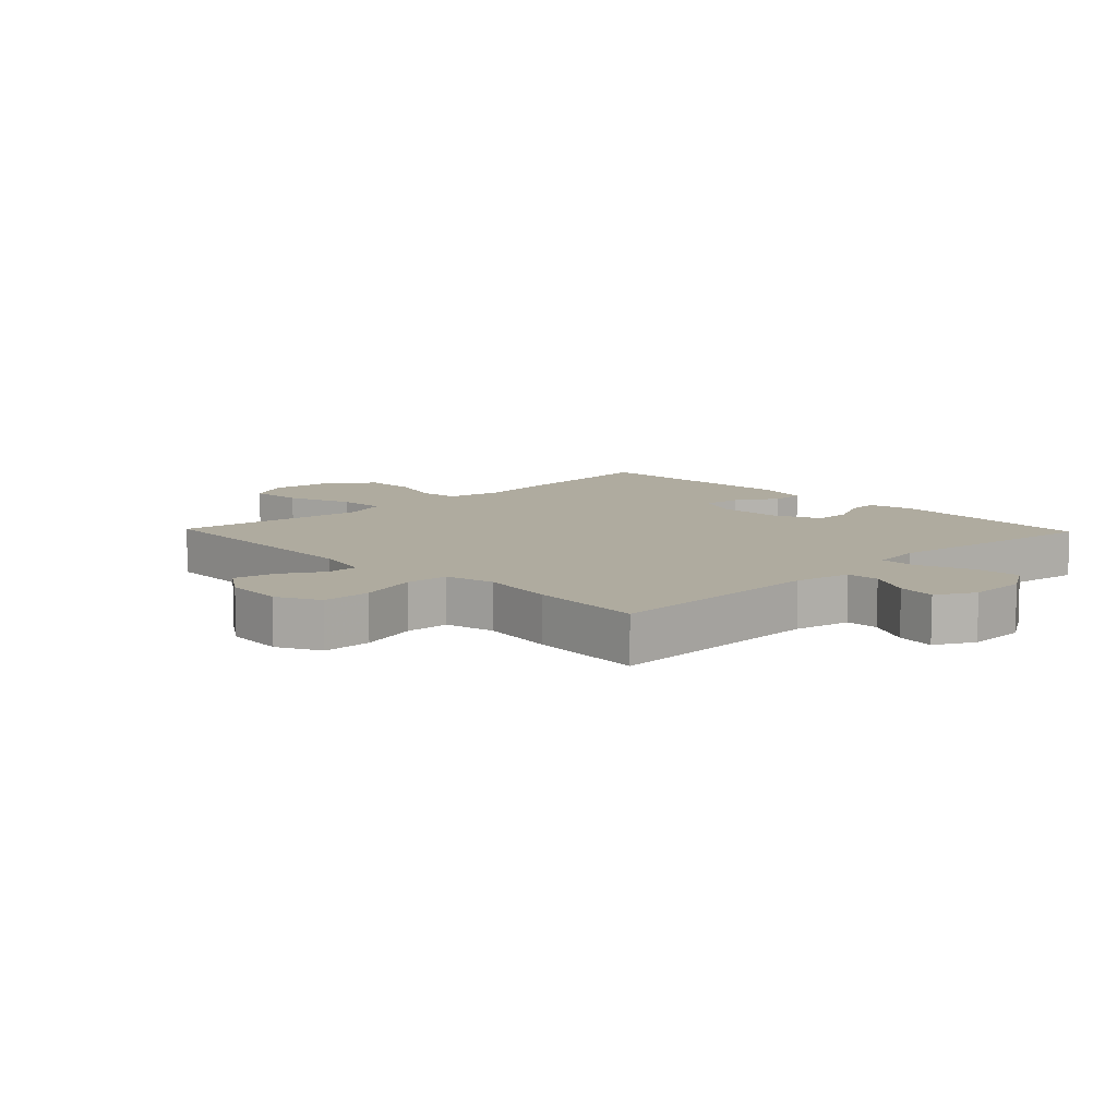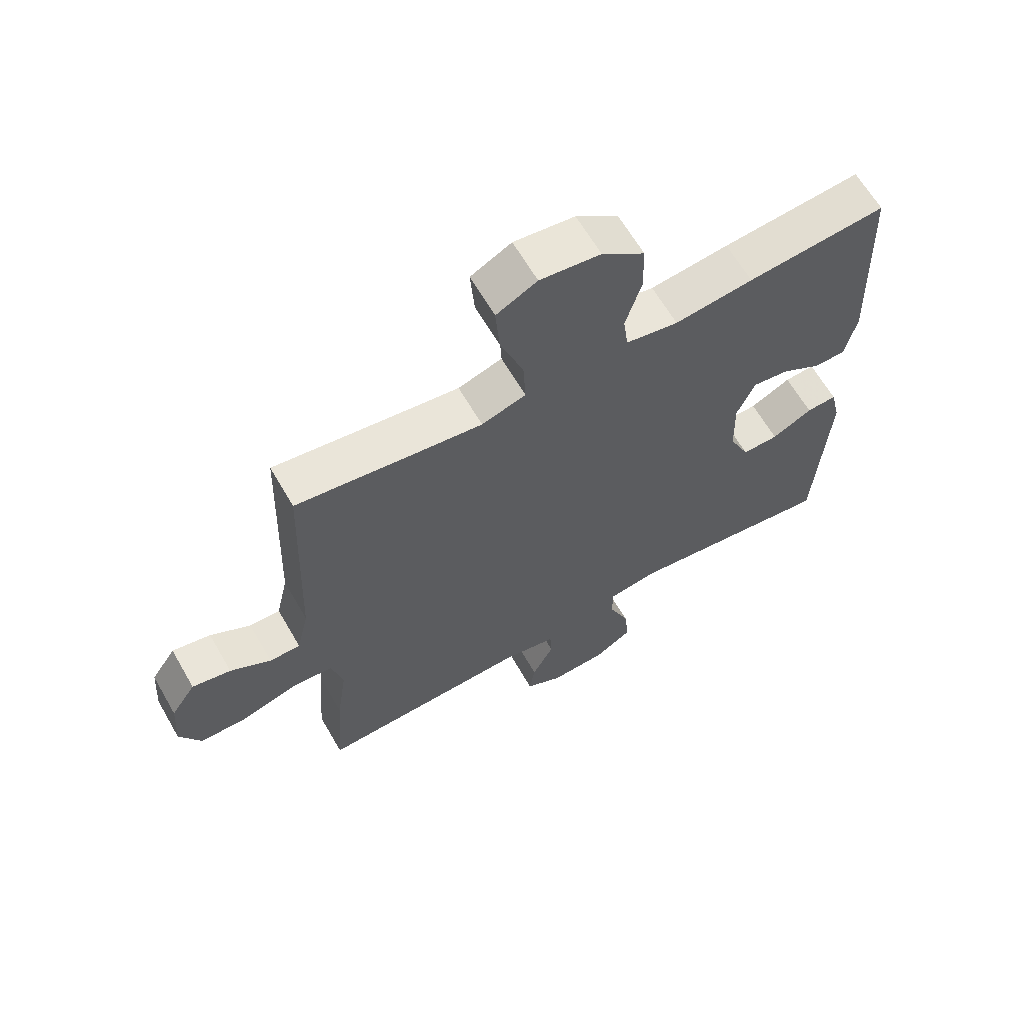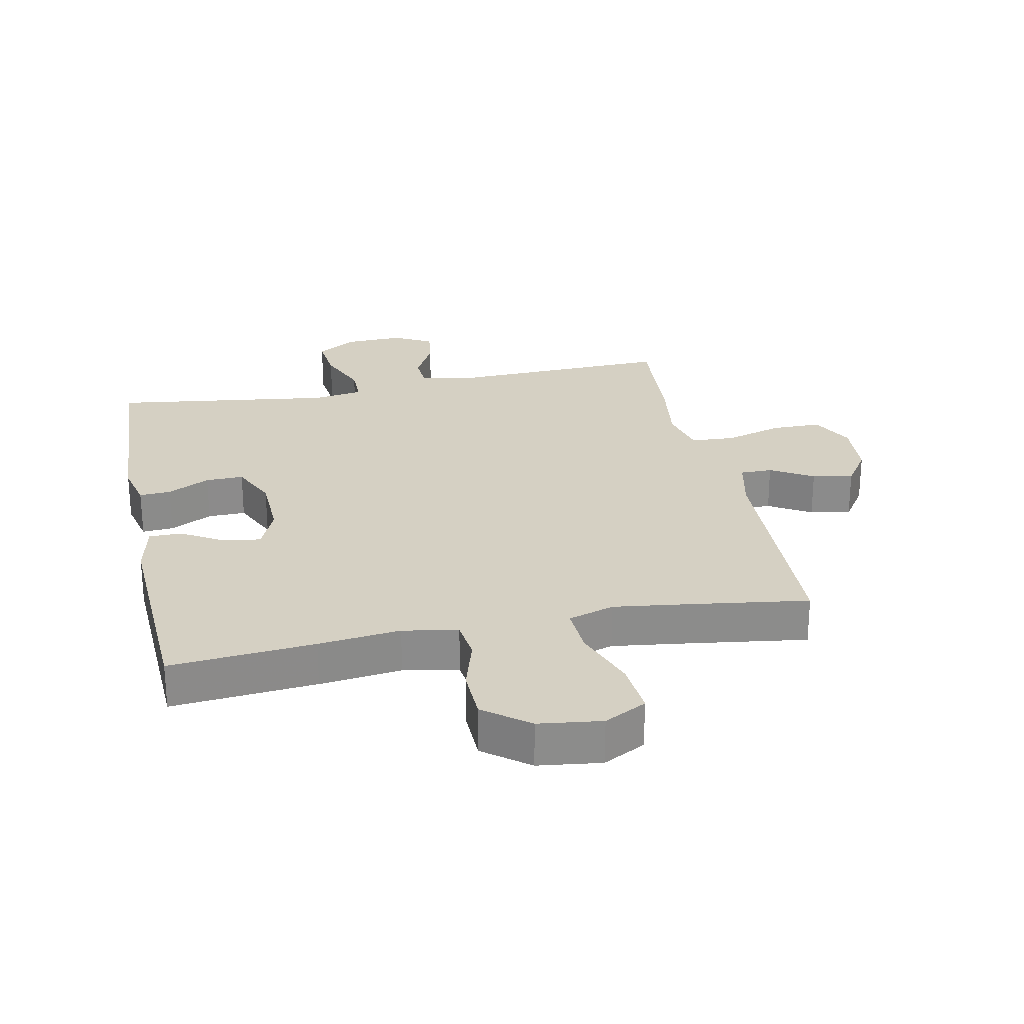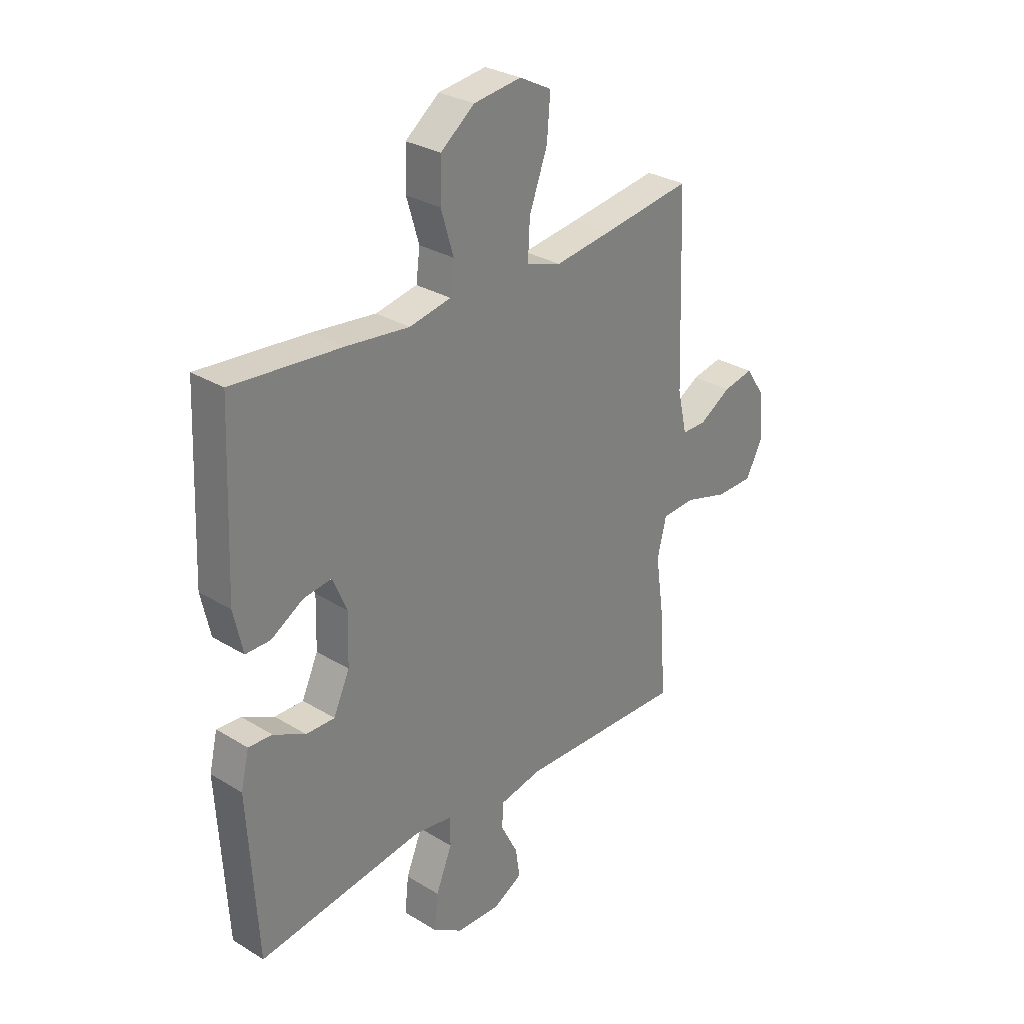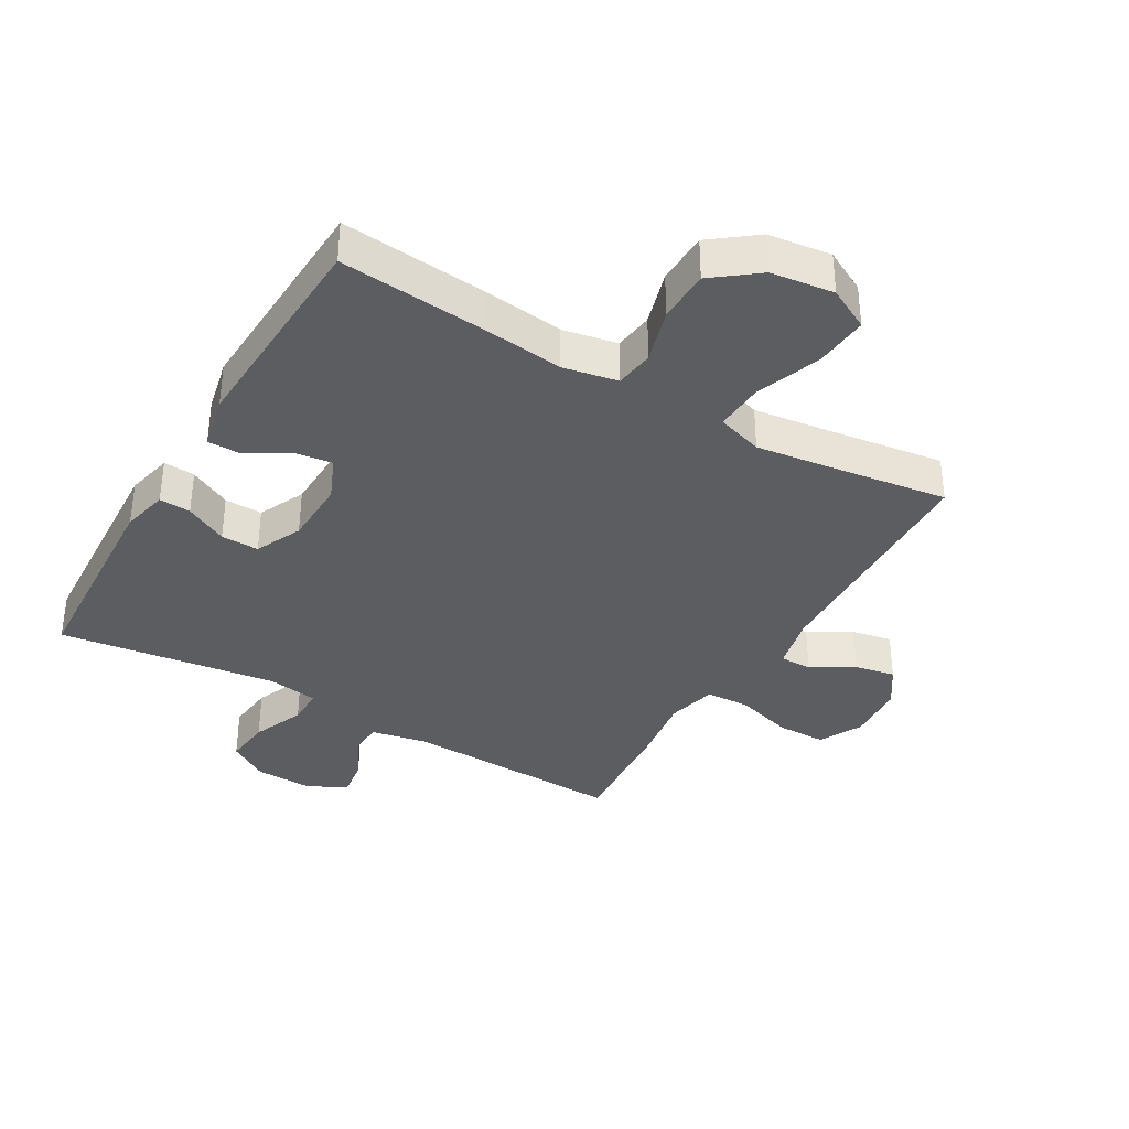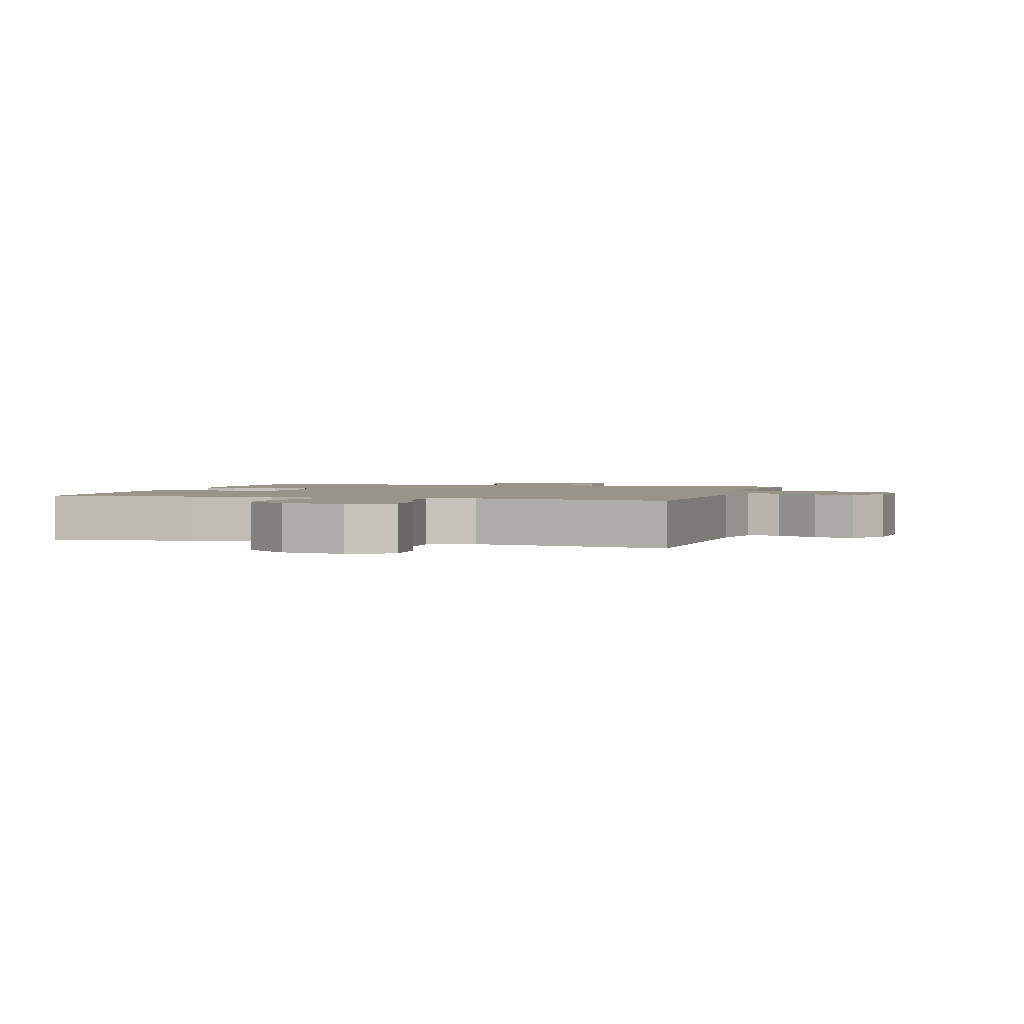
<metadata>
{"format":"obj","ext":"obj","renderer":"f3d","projection":"perspective","resolution":1024,"background":"white","views":[{"elev":9.6,"azim":136.2,"up":"+Y"},{"elev":64.1,"azim":150.0,"up":"+Z"},{"elev":26.2,"azim":-11.7,"up":"+Y"},{"elev":29.6,"azim":-48.1,"up":"+Z"},{"elev":-36.4,"azim":-30.4,"up":"+Y"},{"elev":1.9,"azim":16.6,"up":"+Y"}]}
</metadata>
<code>
v -0.5 0.07 -0.5
v -0.519 0.07 -0.167
v -0.502 0.07 -0.094
v -0.452 0.07 -0.097
v -0.385 0.07 -0.131
v -0.325 0.07 -0.132
v -0.291 0.07 -0.058
v -0.288 0.07 0.046
v -0.318 0.07 0.115
v -0.377 0.07 0.107
v -0.444 0.07 0.067
v -0.496 0.07 0.067
v -0.515 0.07 0.153
v -0.5 0.07 0.5
v -0.27 0.07 0.48
v -0.14 0.07 0.465
v -0.053 0.07 0.482
v -0.045 0.07 0.544
v -0.071 0.07 0.631
v -0.069 0.07 0.714
v 0.002 0.07 0.769
v 0.102 0.07 0.782
v 0.169 0.07 0.747
v 0.162 0.07 0.661
v 0.124 0.07 0.558
v 0.12 0.07 0.48
v 0.193 0.07 0.457
v 0.312 0.07 0.473
v 0.5 0.07 0.5
v 0.514 0.07 0.116
v 0.534 0.07 0.028
v 0.585 0.07 0.028
v 0.652 0.07 0.068
v 0.716 0.07 0.081
v 0.757 0.07 0.02
v 0.764 0.07 -0.075
v 0.729 0.07 -0.143
v 0.651 0.07 -0.144
v 0.558 0.07 -0.117
v 0.489 0.07 -0.121
v 0.47 0.07 -0.199
v 0.487 0.07 -0.318
v 0.5 0.07 -0.5
v 0.15 0.07 -0.489
v 0.061 0.07 -0.507
v 0.058 0.07 -0.559
v 0.094 0.07 -0.629
v 0.103 0.07 -0.69
v 0.042 0.07 -0.723
v -0.051 0.07 -0.72
v -0.114 0.07 -0.68
v -0.106 0.07 -0.606
v -0.072 0.07 -0.523
v -0.072 0.07 -0.464
v -0.152 0.07 -0.452
v -0.5 0 -0.5
v -0.519 0 -0.167
v -0.502 0 -0.094
v -0.452 0 -0.097
v -0.385 0 -0.131
v -0.325 0 -0.132
v -0.291 0 -0.058
v -0.288 0 0.046
v -0.318 0 0.115
v -0.377 0 0.107
v -0.444 0 0.067
v -0.496 0 0.067
v -0.515 0 0.153
v -0.5 0 0.5
v -0.27 0 0.48
v -0.14 0 0.465
v -0.053 0 0.482
v -0.045 0 0.544
v -0.071 0 0.631
v -0.069 0 0.714
v 0.002 0 0.769
v 0.102 0 0.782
v 0.169 0 0.747
v 0.162 0 0.661
v 0.124 0 0.558
v 0.12 0 0.48
v 0.193 0 0.457
v 0.312 0 0.473
v 0.5 0 0.5
v 0.514 0 0.116
v 0.534 0 0.028
v 0.585 0 0.028
v 0.652 0 0.068
v 0.716 0 0.081
v 0.757 0 0.02
v 0.764 0 -0.075
v 0.729 0 -0.143
v 0.651 0 -0.144
v 0.558 0 -0.117
v 0.489 0 -0.121
v 0.47 0 -0.199
v 0.487 0 -0.318
v 0.5 0 -0.5
v 0.15 0 -0.489
v 0.061 0 -0.507
v 0.058 0 -0.559
v 0.094 0 -0.629
v 0.103 0 -0.69
v 0.042 0 -0.723
v -0.051 0 -0.72
v -0.114 0 -0.68
v -0.106 0 -0.606
v -0.072 0 -0.523
v -0.072 0 -0.464
v -0.152 0 -0.452
f 51 52 53
f 50 51 53
f 49 50 53
f 48 49 53
f 47 48 53
f 46 47 53
f 45 46 53 54
f 44 45 54
f 44 54 55
f 43 44 55
f 42 43 55
f 41 42 55
f 37 38 39
f 36 37 39
f 35 36 39
f 34 35 39
f 33 34 39
f 32 33 39
f 31 32 39 40
f 30 31 40
f 41 55 1
f 40 41 1
f 30 40 1
f 29 30 1
f 28 29 1
f 23 24 25
f 22 23 25
f 21 22 25
f 20 21 25
f 19 20 25
f 18 19 25
f 17 18 25 26
f 16 17 26 27
f 14 15 16
f 13 14 16
f 12 13 16
f 11 12 16
f 10 11 16
f 9 10 16 27
f 3 4 5
f 2 3 5
f 1 2 5
f 1 5 6
f 28 1 6
f 8 9 27 28
f 7 8 28
f 6 7 28
f 108 107 106
f 108 106 105
f 108 105 104
f 108 104 103
f 108 103 102
f 108 102 101
f 109 108 101 100
f 109 100 99
f 110 109 99
f 110 99 98
f 110 98 97
f 110 97 96
f 94 93 92
f 94 92 91
f 94 91 90
f 94 90 89
f 94 89 88
f 94 88 87
f 95 94 87 86
f 95 86 85
f 56 110 96
f 56 96 95
f 56 95 85
f 56 85 84
f 56 84 83
f 80 79 78
f 80 78 77
f 80 77 76
f 80 76 75
f 80 75 74
f 80 74 73
f 81 80 73 72
f 82 81 72 71
f 71 70 69
f 71 69 68
f 71 68 67
f 71 67 66
f 71 66 65
f 82 71 65 64
f 60 59 58
f 60 58 57
f 60 57 56
f 61 60 56
f 61 56 83
f 83 82 64 63
f 83 63 62
f 83 62 61
f 1 56 57 2
f 2 57 58 3
f 3 58 59 4
f 4 59 60 5
f 5 60 61 6
f 6 61 62 7
f 7 62 63 8
f 8 63 64 9
f 9 64 65 10
f 10 65 66 11
f 11 66 67 12
f 12 67 68 13
f 13 68 69 14
f 14 69 70 15
f 15 70 71 16
f 16 71 72 17
f 17 72 73 18
f 18 73 74 19
f 19 74 75 20
f 20 75 76 21
f 21 76 77 22
f 22 77 78 23
f 23 78 79 24
f 24 79 80 25
f 25 80 81 26
f 26 81 82 27
f 27 82 83 28
f 28 83 84 29
f 29 84 85 30
f 30 85 86 31
f 31 86 87 32
f 32 87 88 33
f 33 88 89 34
f 34 89 90 35
f 35 90 91 36
f 36 91 92 37
f 37 92 93 38
f 38 93 94 39
f 39 94 95 40
f 40 95 96 41
f 41 96 97 42
f 42 97 98 43
f 43 98 99 44
f 44 99 100 45
f 45 100 101 46
f 46 101 102 47
f 47 102 103 48
f 48 103 104 49
f 49 104 105 50
f 50 105 106 51
f 51 106 107 52
f 52 107 108 53
f 53 108 109 54
f 54 109 110 55
f 55 110 56 1

</code>
